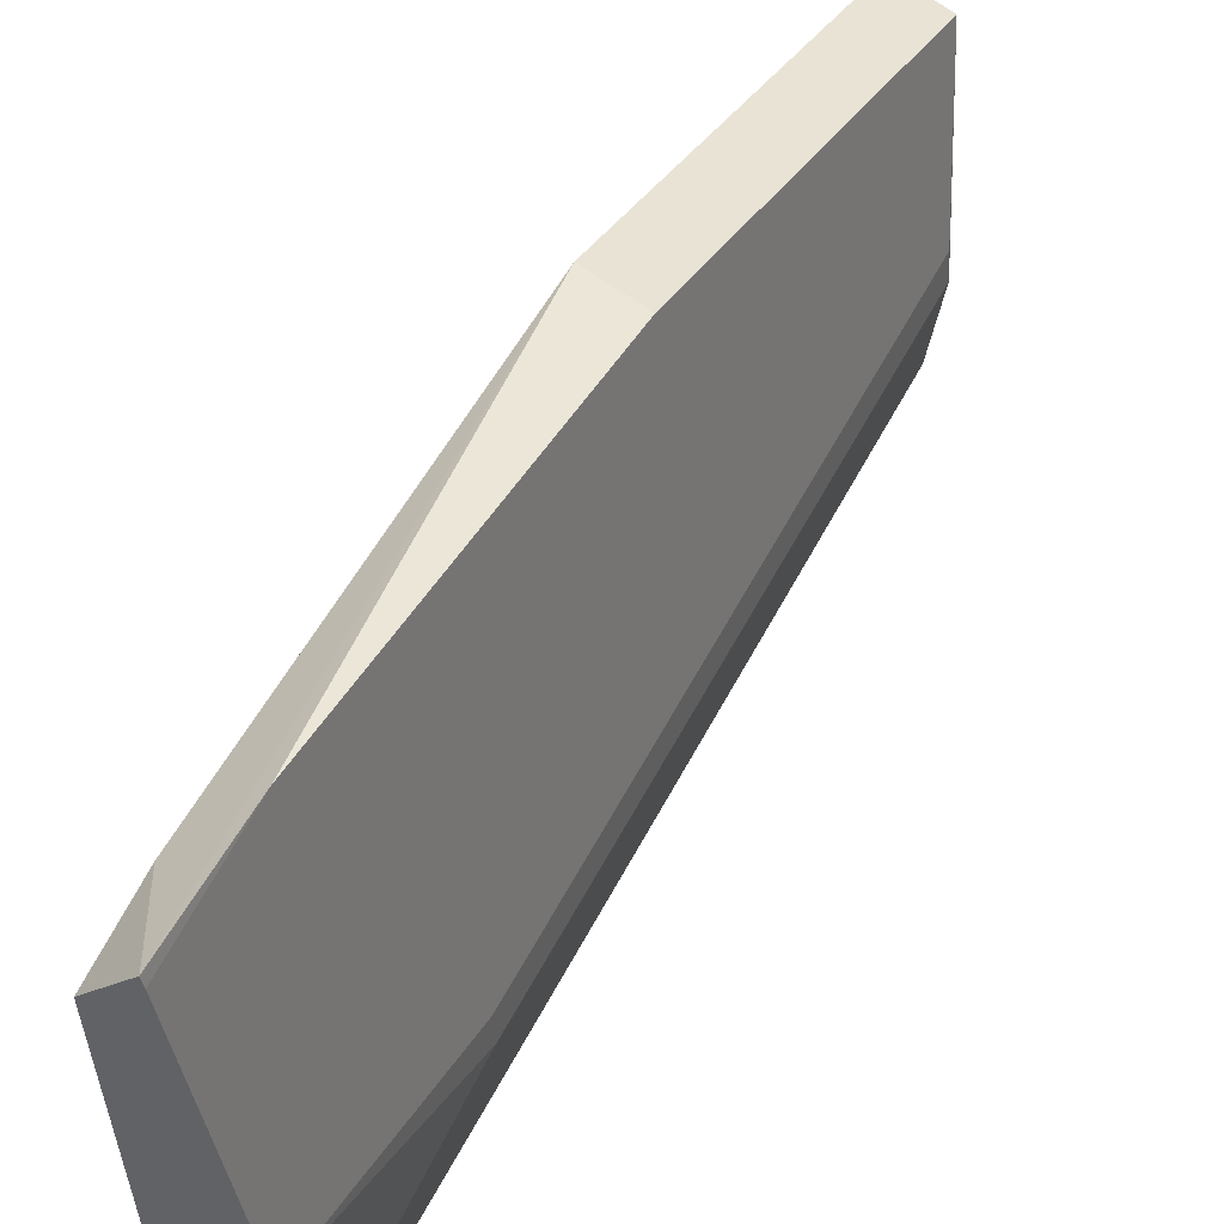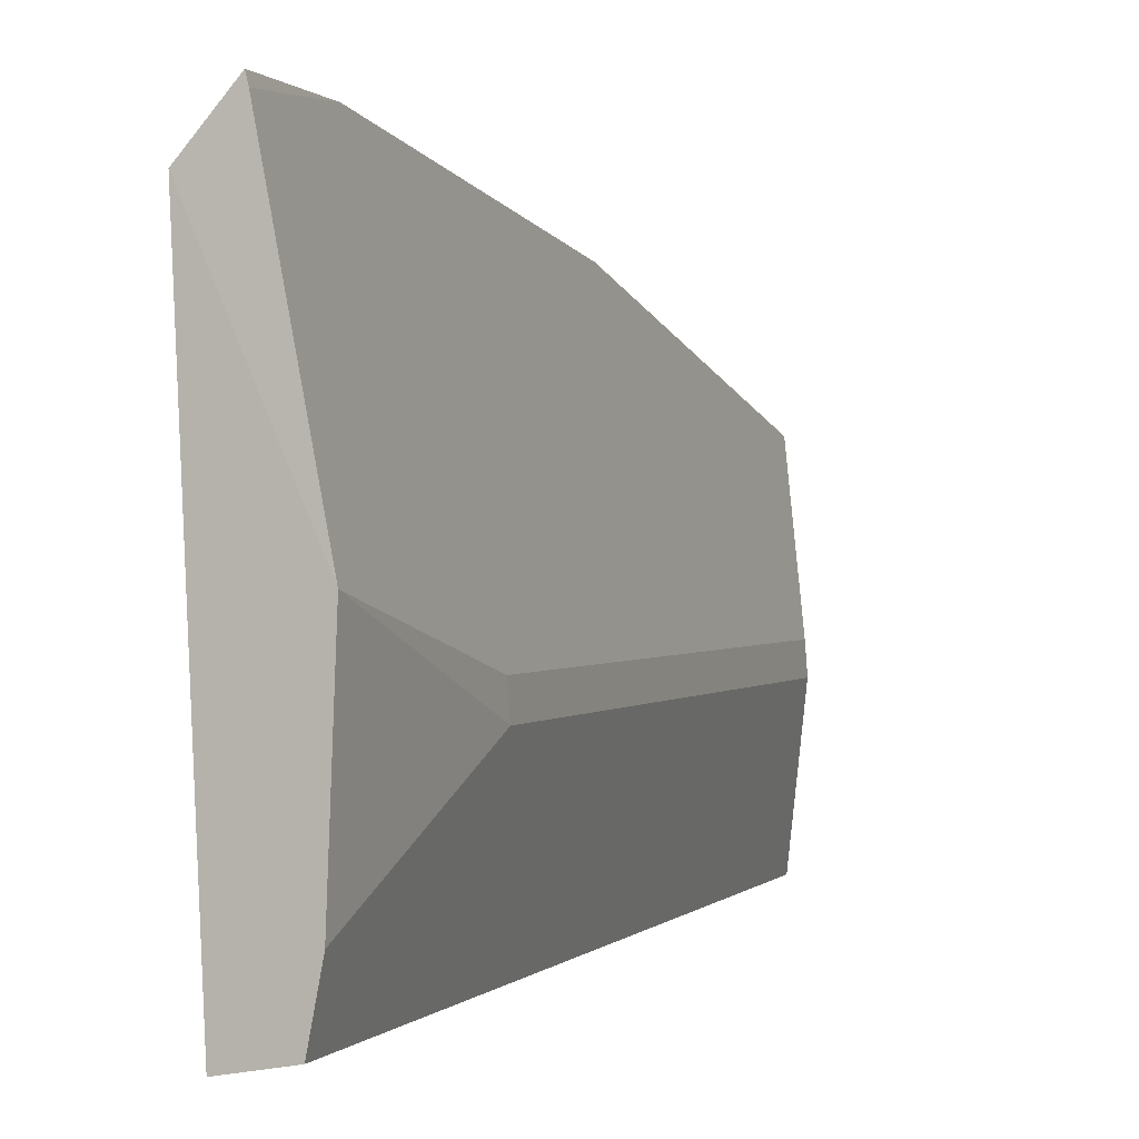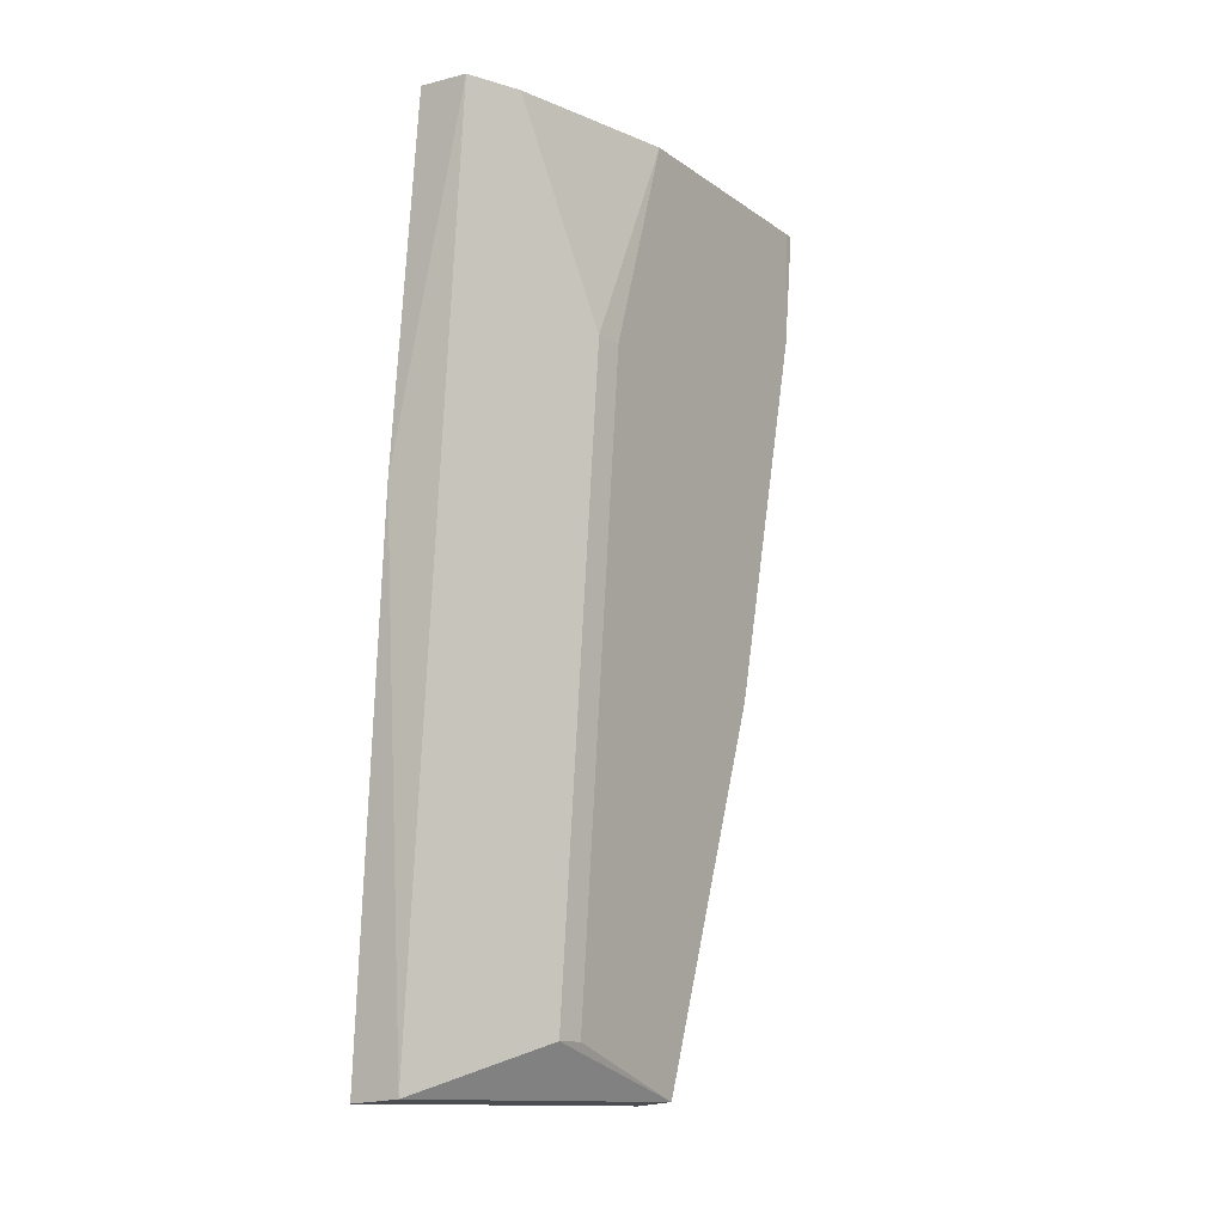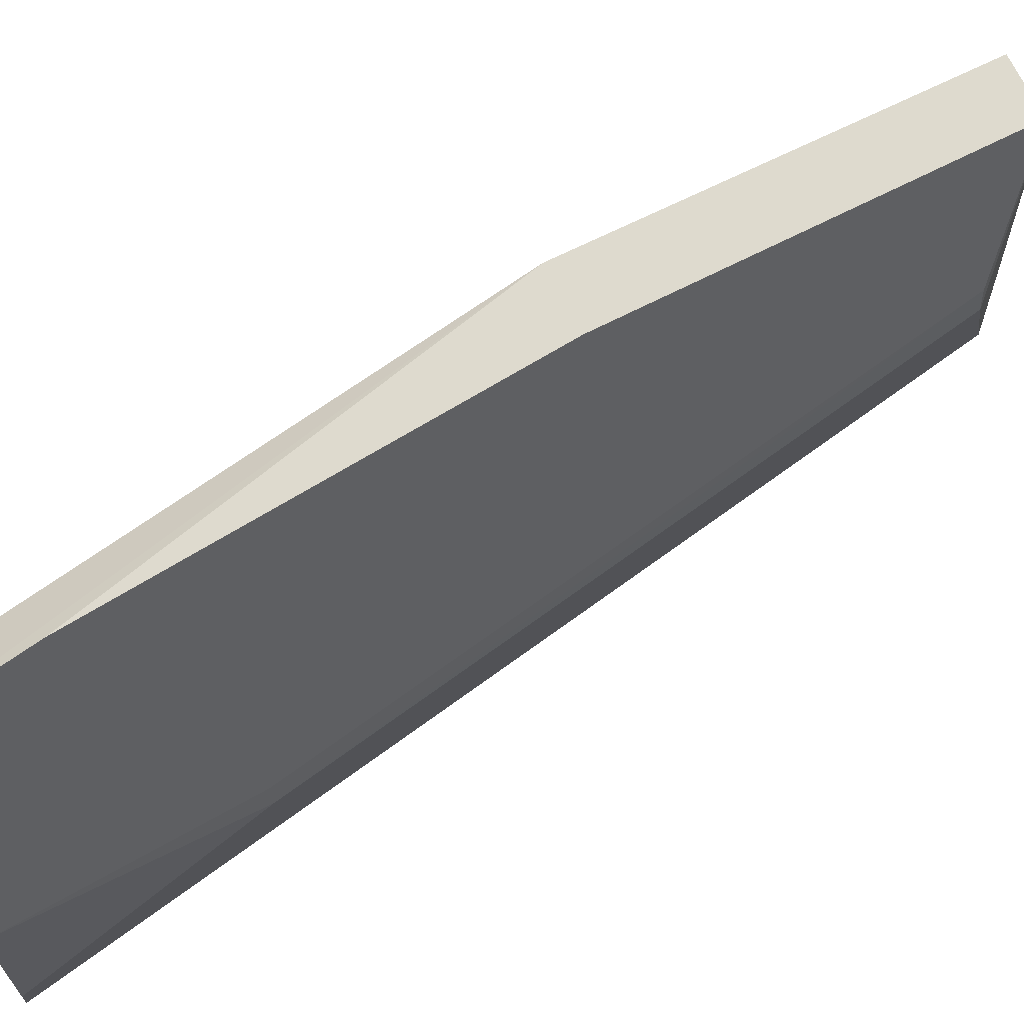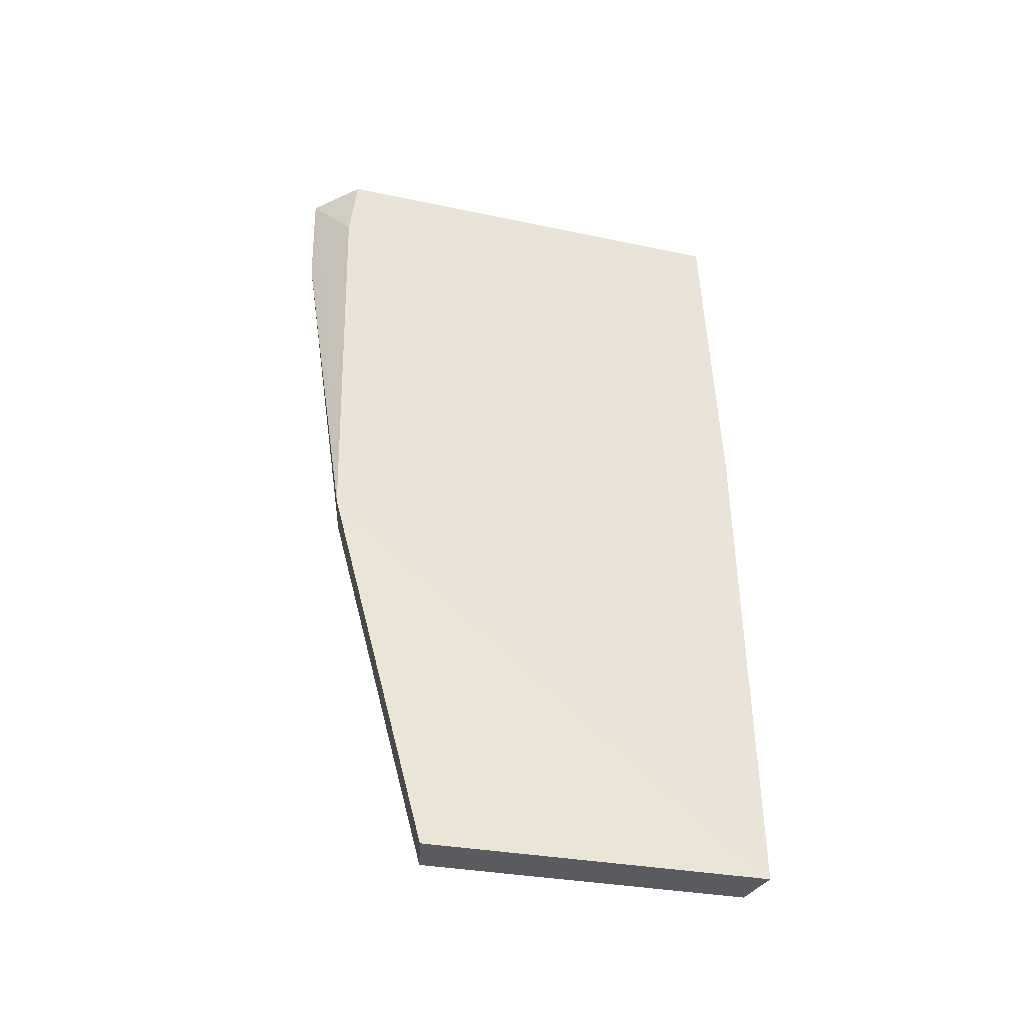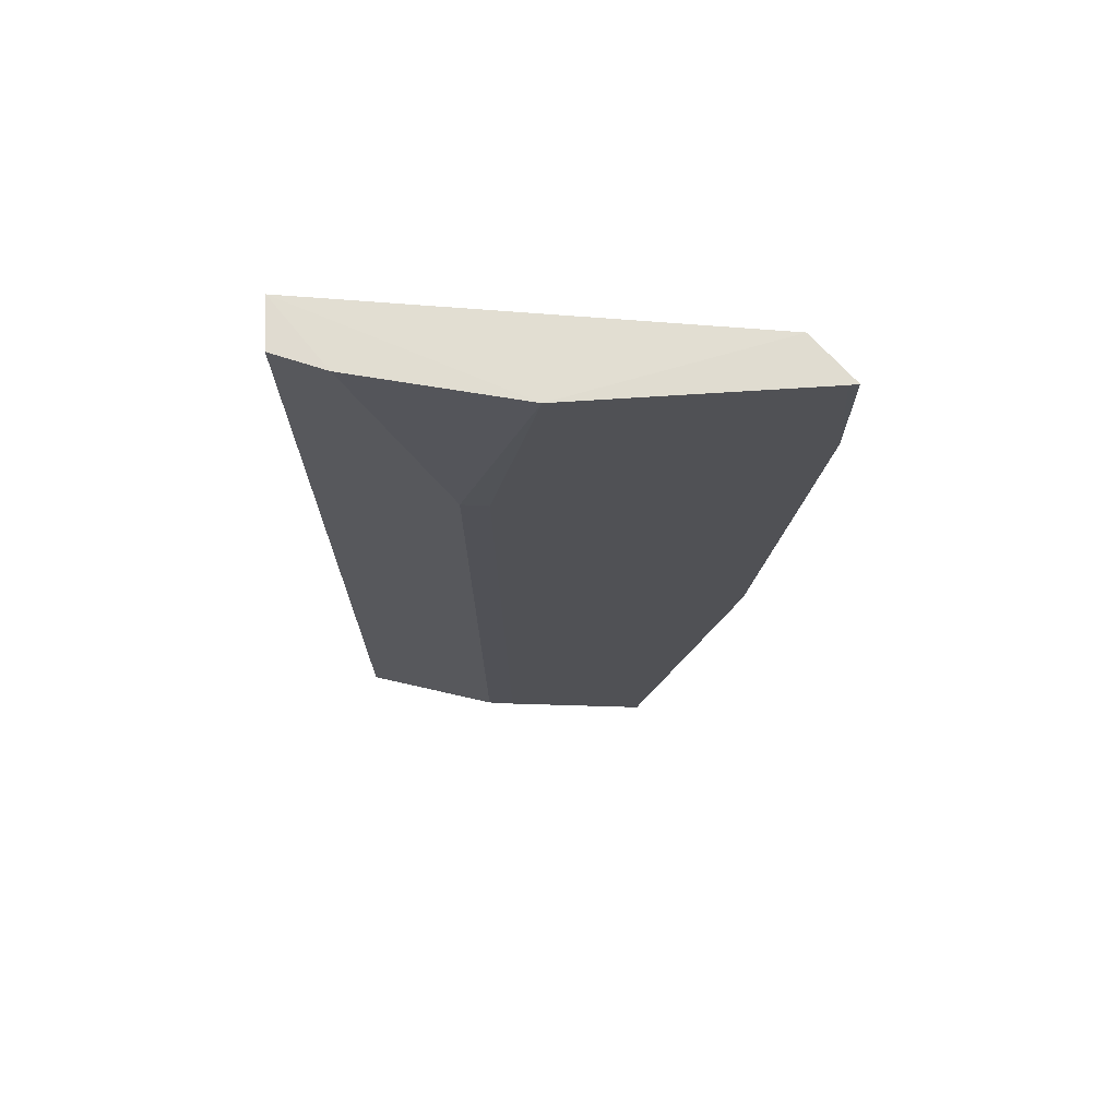
<metadata>
{"format":"obj","ext":"obj","renderer":"f3d","projection":"perspective","resolution":1024,"background":"white","views":[{"elev":52.7,"azim":30.7,"up":"+Y"},{"elev":0.6,"azim":23.1,"up":"+Y"},{"elev":-13.5,"azim":45.2,"up":"+Z"},{"elev":66.6,"azim":57.5,"up":"+Y"},{"elev":-36.5,"azim":-102.7,"up":"+Z"},{"elev":65.2,"azim":97.4,"up":"+Z"}]}
</metadata>
<code>
v 0.03464 0.02087 0.05735
v 0.03595 0.001317 0.05735
v 0.03461 0.007499 0.02315
v 0.03105 0.01503 0.021
v 0.03384 0.0009518 0.05751
v 0.03318 0.01466 0.02114
v 0.0367 0.01064 0.05735
v 0.03271 0.0193 0.0544
v 0.03114 0.001098 0.021
v 0.03356 0.01868 0.03689
v 0.03654 0.007508 0.04879
v 0.03453 0.008625 0.02316
v 0.0364 0.003592 0.05735
v 0.03301 0.01897 0.05751
v 0.03326 0.00146 0.02113
v 0.03143 0.01905 0.03675
v 0.03269 0.0007888 0.04257
v 0.03474 0.0205 0.05735
v 0.03646 0.008616 0.0488
v 0.03432 0.02081 0.05261
f 10 6 4
f 11 2 3
f 12 3 6
f 12 6 10
f 12 11 3
f 13 7 5
f 13 5 2
f 13 11 7
f 13 2 11
f 14 7 1
f 14 5 7
f 14 8 5
f 14 1 8
f 15 3 2
f 15 6 3
f 15 9 4
f 15 4 6
f 16 4 9
f 16 10 4
f 16 8 1
f 17 5 8
f 17 16 9
f 17 8 16
f 17 9 15
f 17 15 2
f 17 2 5
f 18 1 7
f 18 7 12
f 19 12 7
f 19 7 11
f 19 11 12
f 20 16 1
f 20 10 16
f 20 1 18
f 20 18 12
f 20 12 10

</code>
